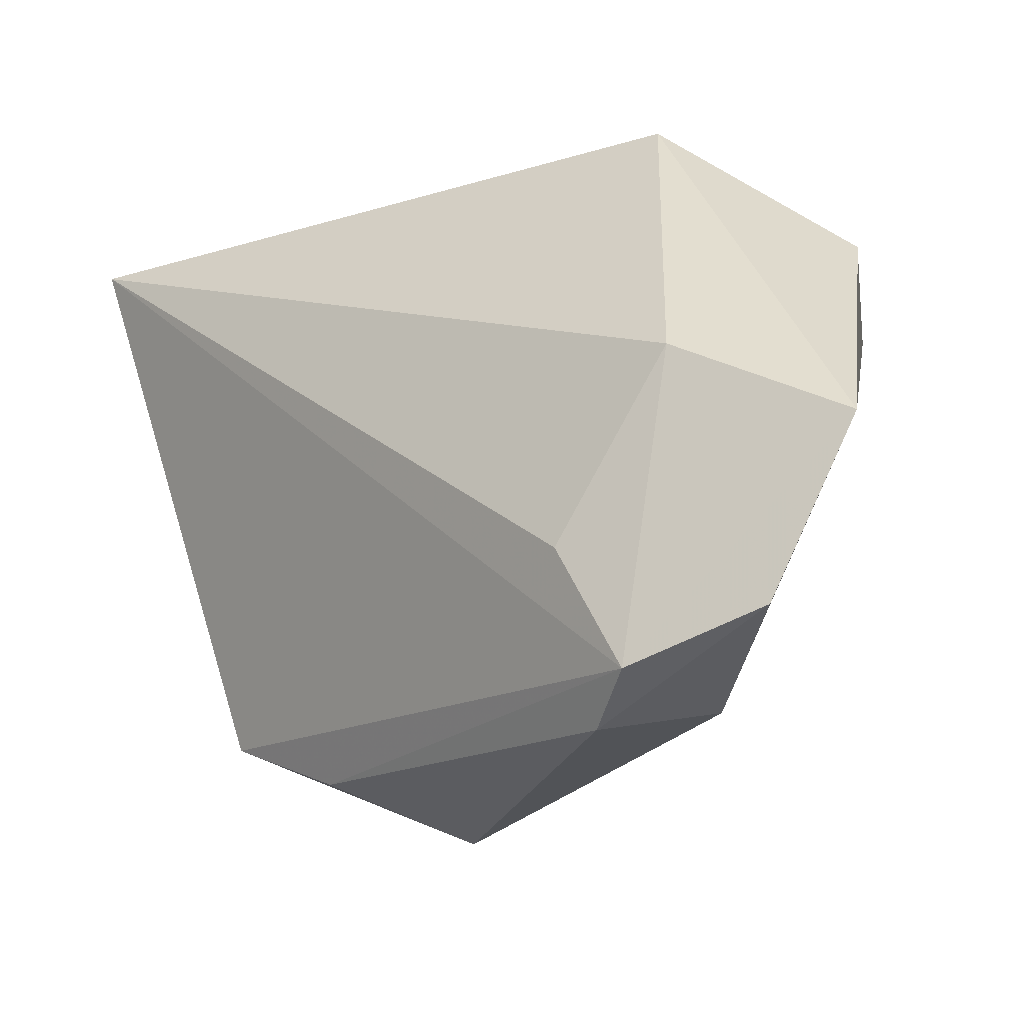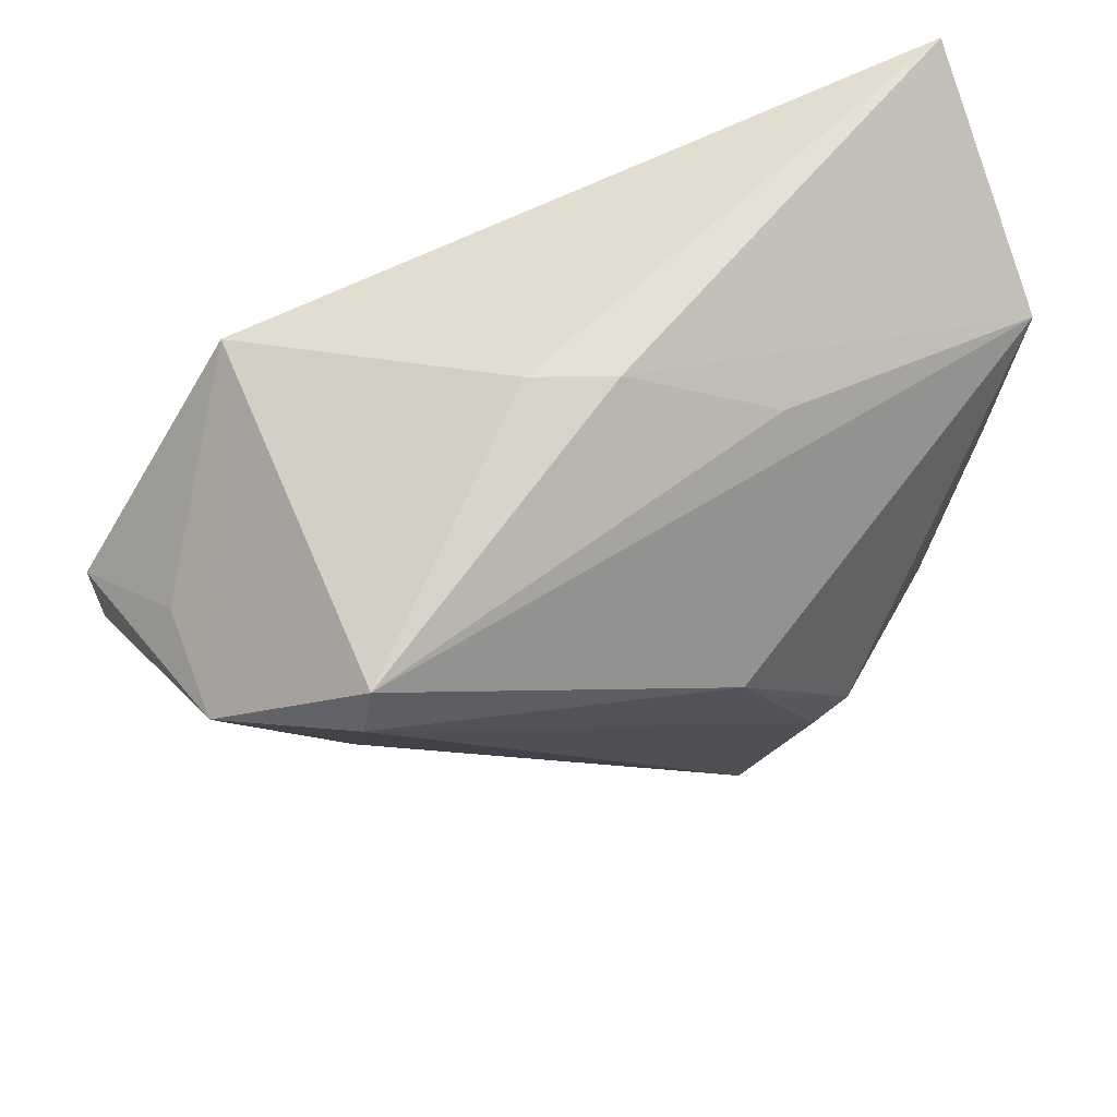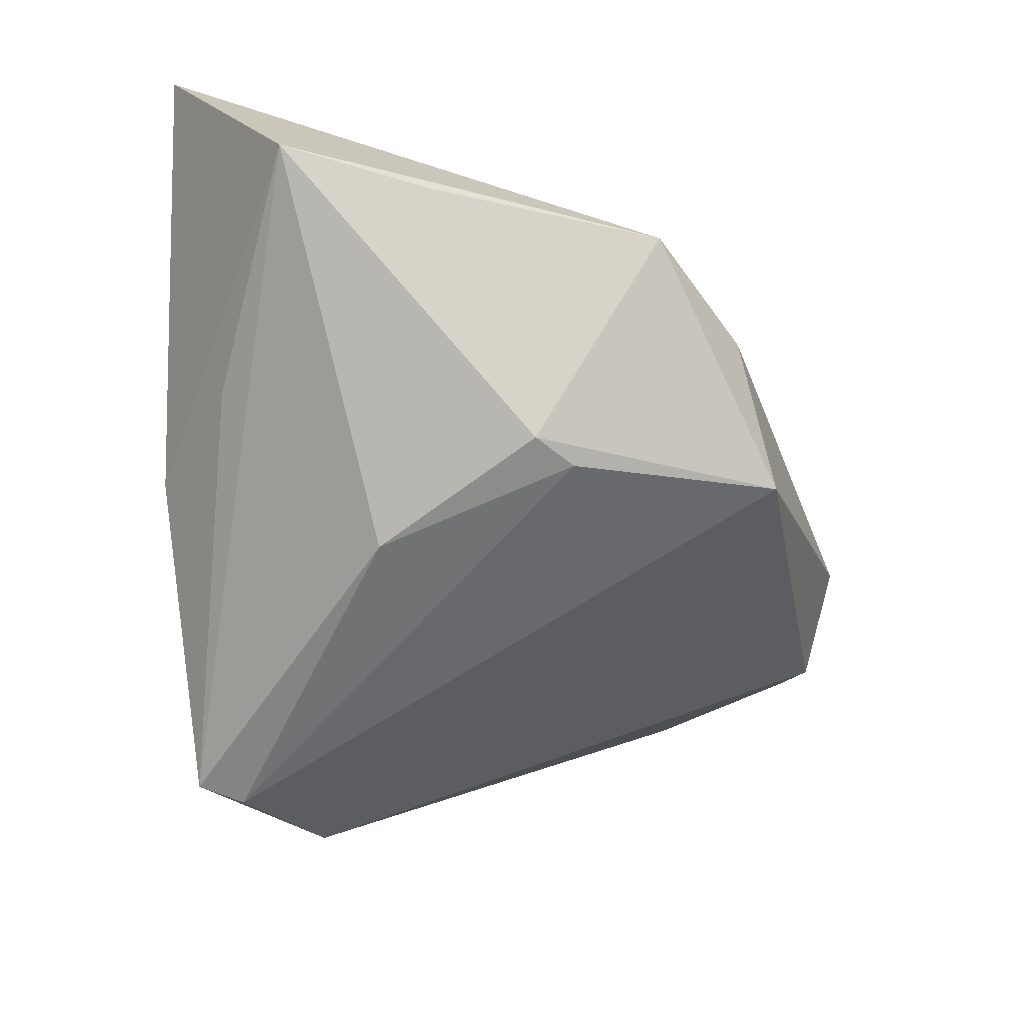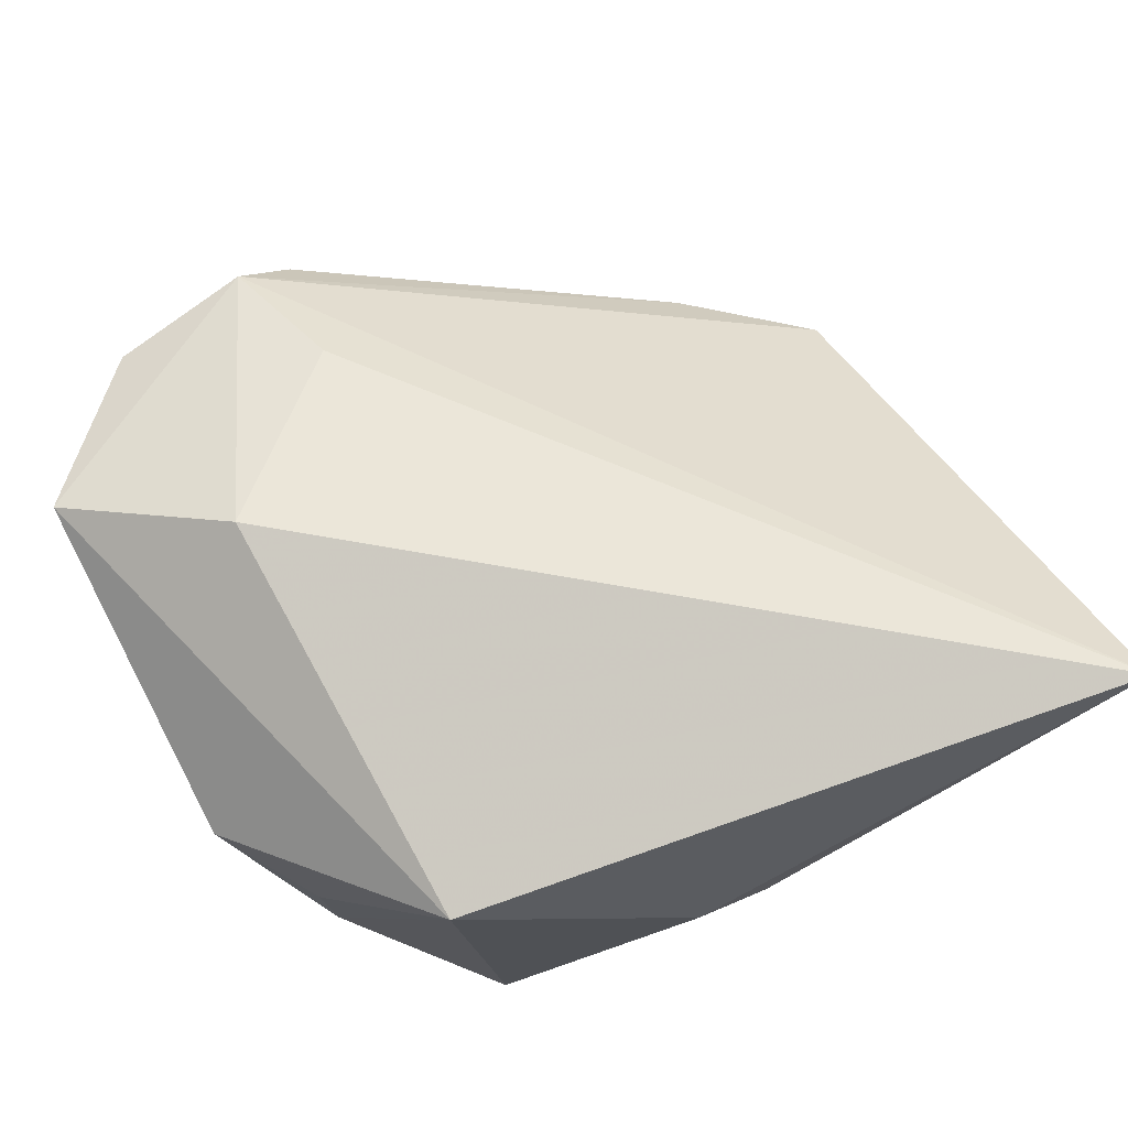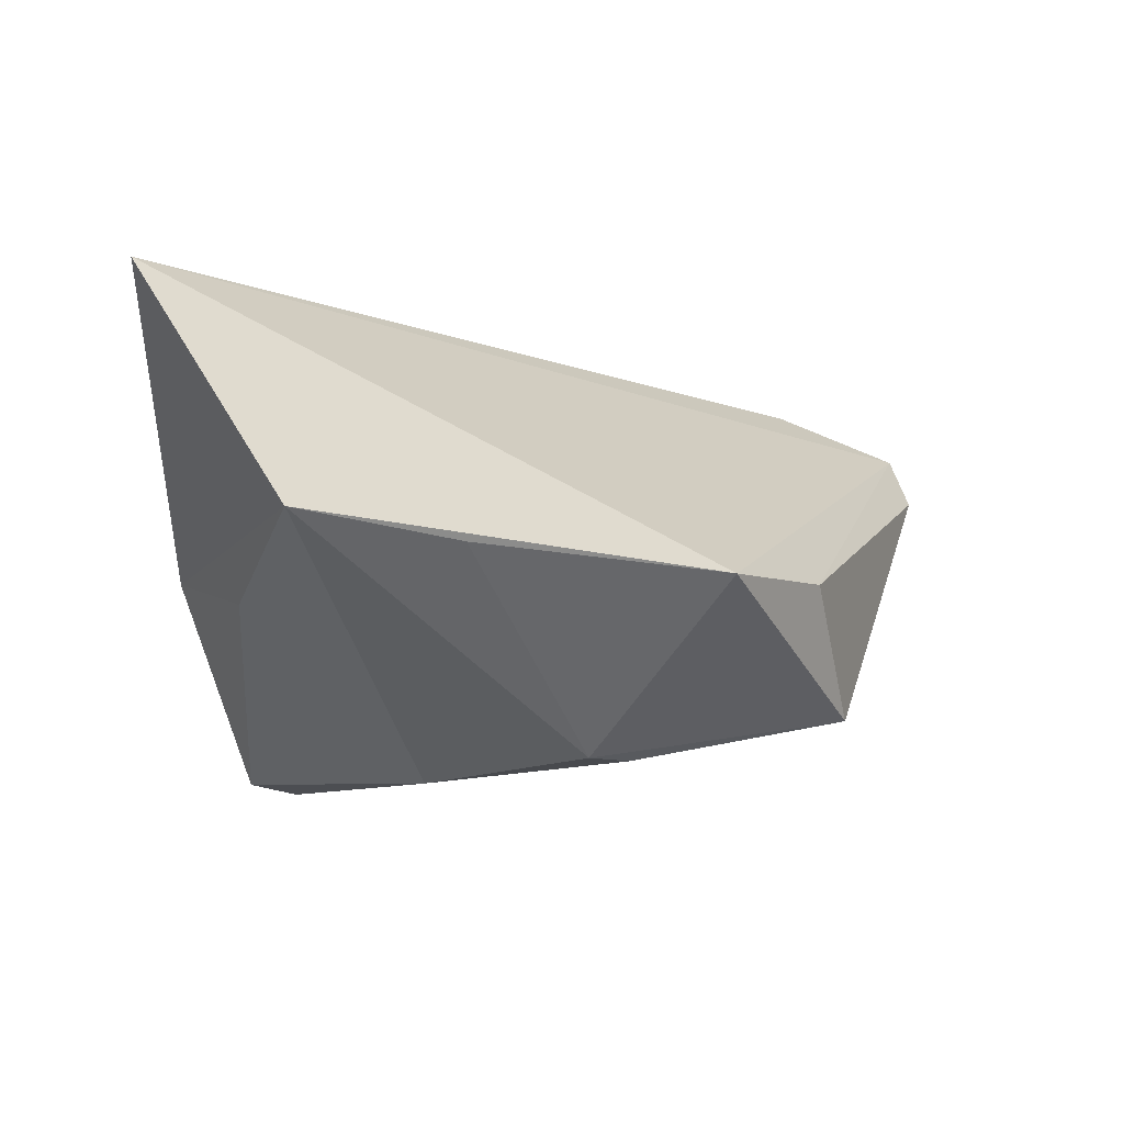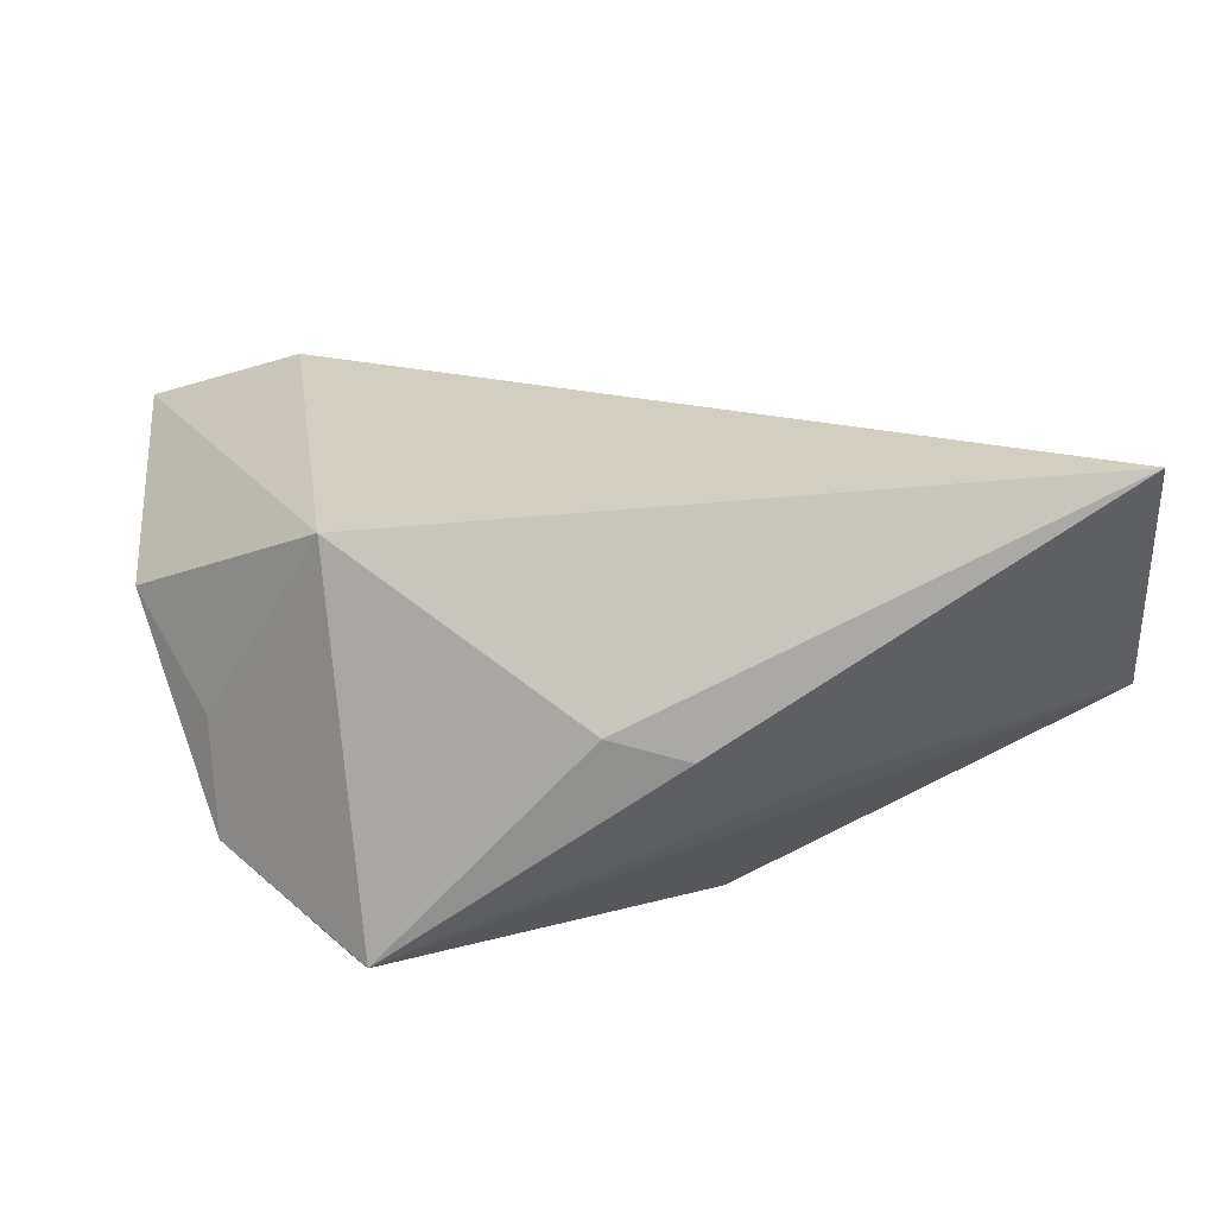
<metadata>
{"format":"obj","ext":"obj","renderer":"f3d","projection":"perspective","resolution":1024,"background":"white","views":[{"elev":-41.9,"azim":29.1,"up":"+Y"},{"elev":64.6,"azim":162.5,"up":"+Y"},{"elev":-58.1,"azim":-91.4,"up":"+Z"},{"elev":72.8,"azim":155.0,"up":"+Z"},{"elev":-7.5,"azim":-91.8,"up":"+Z"},{"elev":14.7,"azim":176.0,"up":"+Z"}]}
</metadata>
<code>
v 0.04125 0.01763 -0.005671
v -0.007301 0.03926 -0.005055
v -0.01884 -0.0384 -0.02186
v 0.03662 -0.04767 0.01354
v 0.0202 -0.05083 0.01504
v -0.02814 -0.008598 -0.02657
v -0.05052 0.004808 -0.005691
v 0.02485 0.03369 -0.02762
v -0.04575 -0.02328 -0.008254
v -0.01375 0.009857 -0.02885
v 0.001773 0.03926 -0.002358
v -0.05448 0.02297 -0.002732
v 0.04906 0.008008 0.005813
v 0.05047 -0.03128 0.0194
v 0.01373 -0.05214 0.008385
v -0.05179 0.03926 0.02345
v 0.04042 0.01837 -0.01913
v -0.0235 0.03059 -0.009198
v 0.02634 0.02785 -0.02885
v -0.03114 -0.03397 -0.007644
v 0.01509 -0.03575 0.01994
v 0.03243 -0.01849 0.02613
v 0.02494 -0.04882 0.0005249
v -0.02443 -0.0133 -0.02674
v 0.02876 0.03015 0.01627
f 17 14 23
f 8 25 17
f 15 23 4
f 4 23 14
f 16 21 22
f 22 25 16
f 14 25 22
f 13 14 17
f 13 25 14
f 6 9 7
f 5 21 16
f 16 9 5
f 15 4 5
f 5 22 21
f 5 4 14
f 14 22 5
f 16 25 11
f 25 8 11
f 17 25 1
f 1 13 17
f 25 13 1
f 6 7 12
f 12 9 16
f 12 7 9
f 19 8 17
f 17 23 19
f 3 19 23
f 24 19 3
f 3 23 15
f 3 9 6
f 6 24 3
f 16 11 2
f 2 11 8
f 2 12 16
f 6 12 10
f 10 12 8
f 8 19 10
f 10 24 6
f 10 19 24
f 20 3 15
f 9 3 20
f 15 5 20
f 20 5 9
f 8 12 18
f 18 2 8
f 12 2 18

</code>
